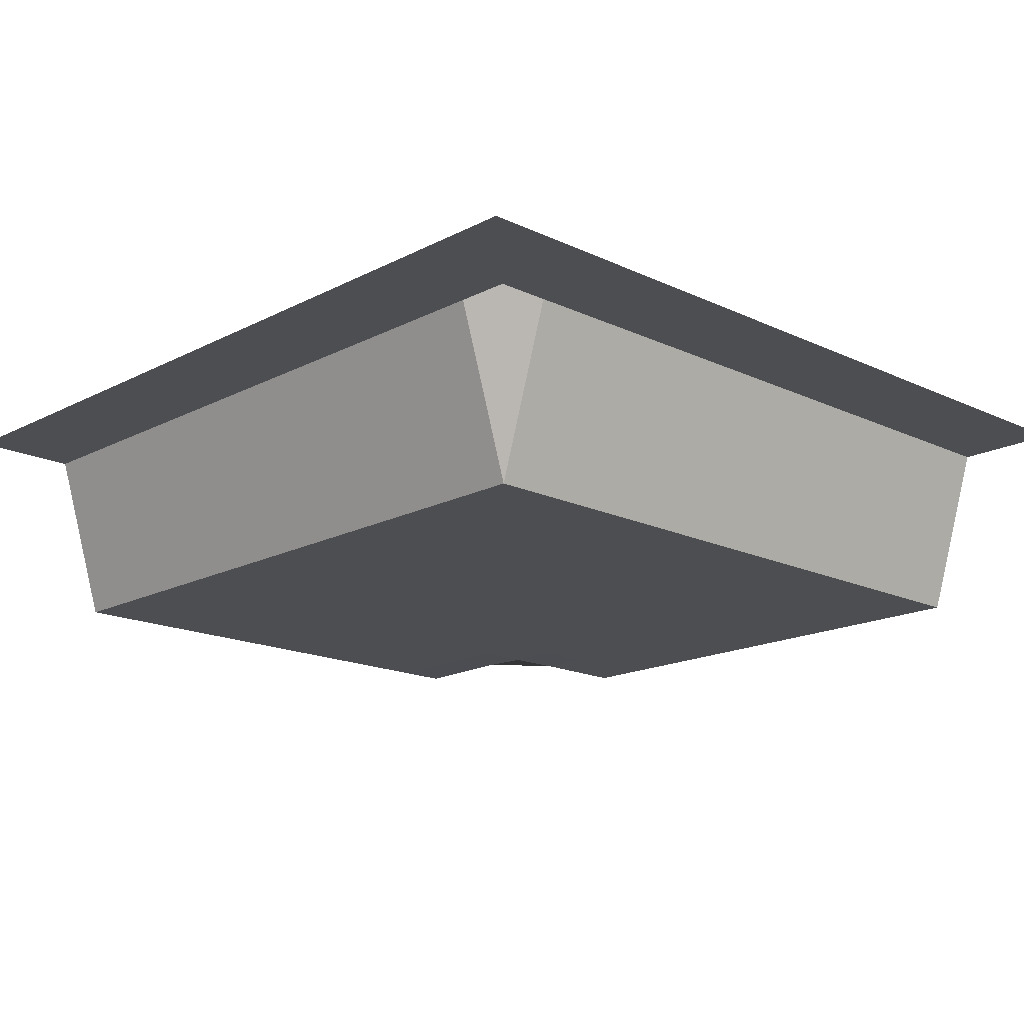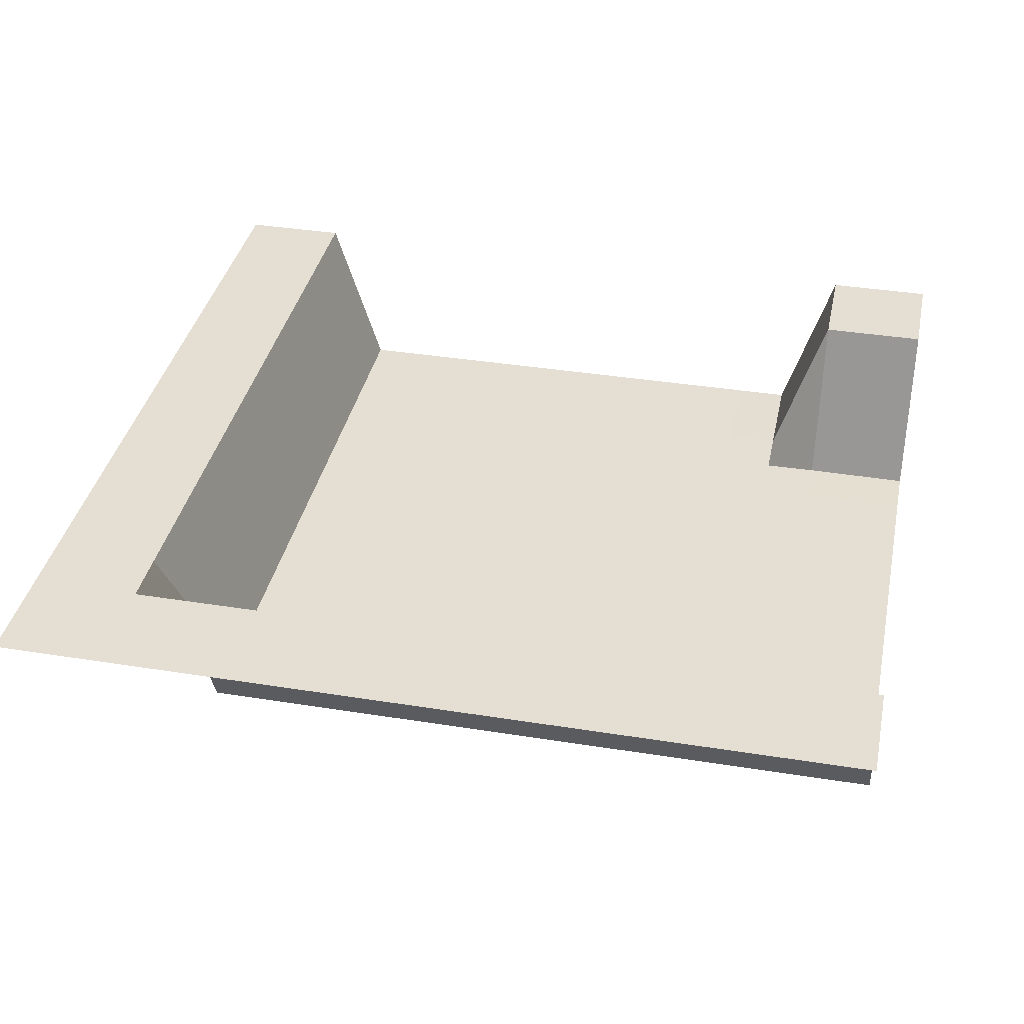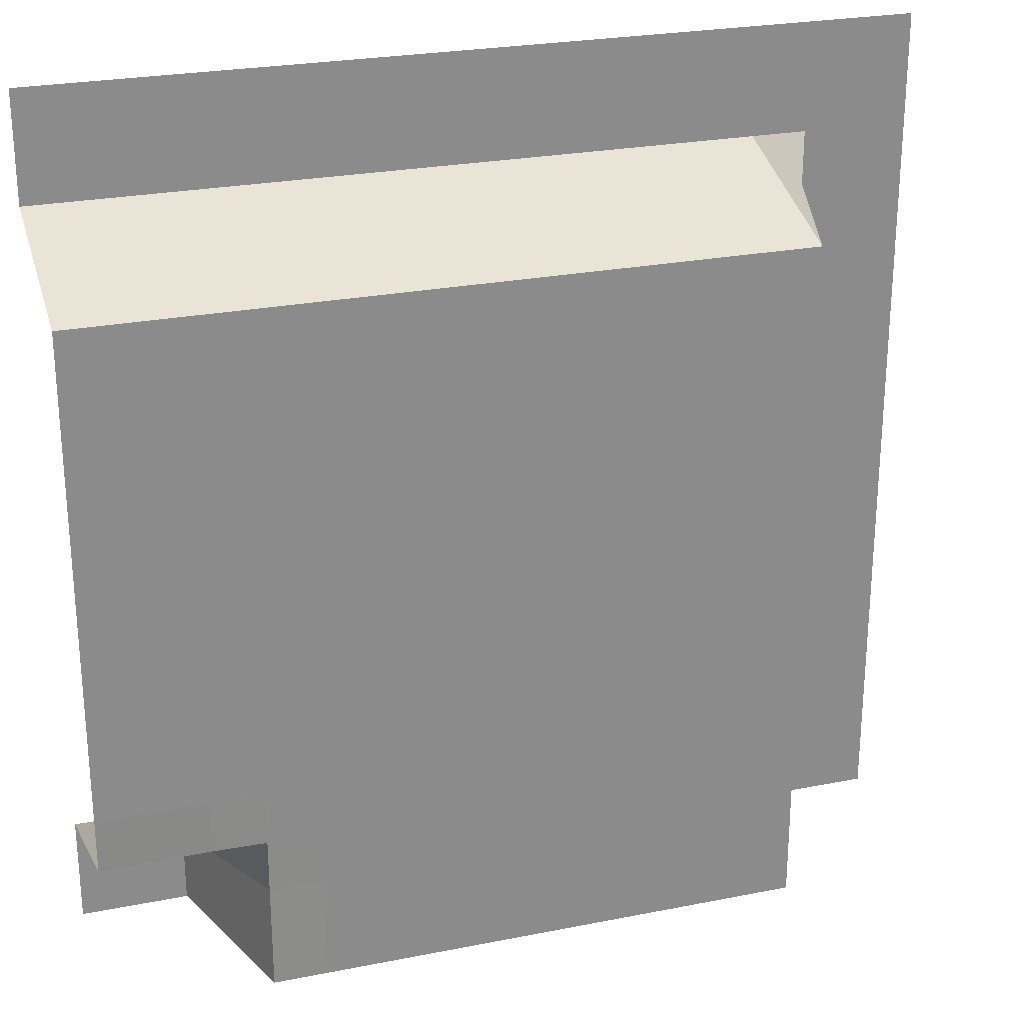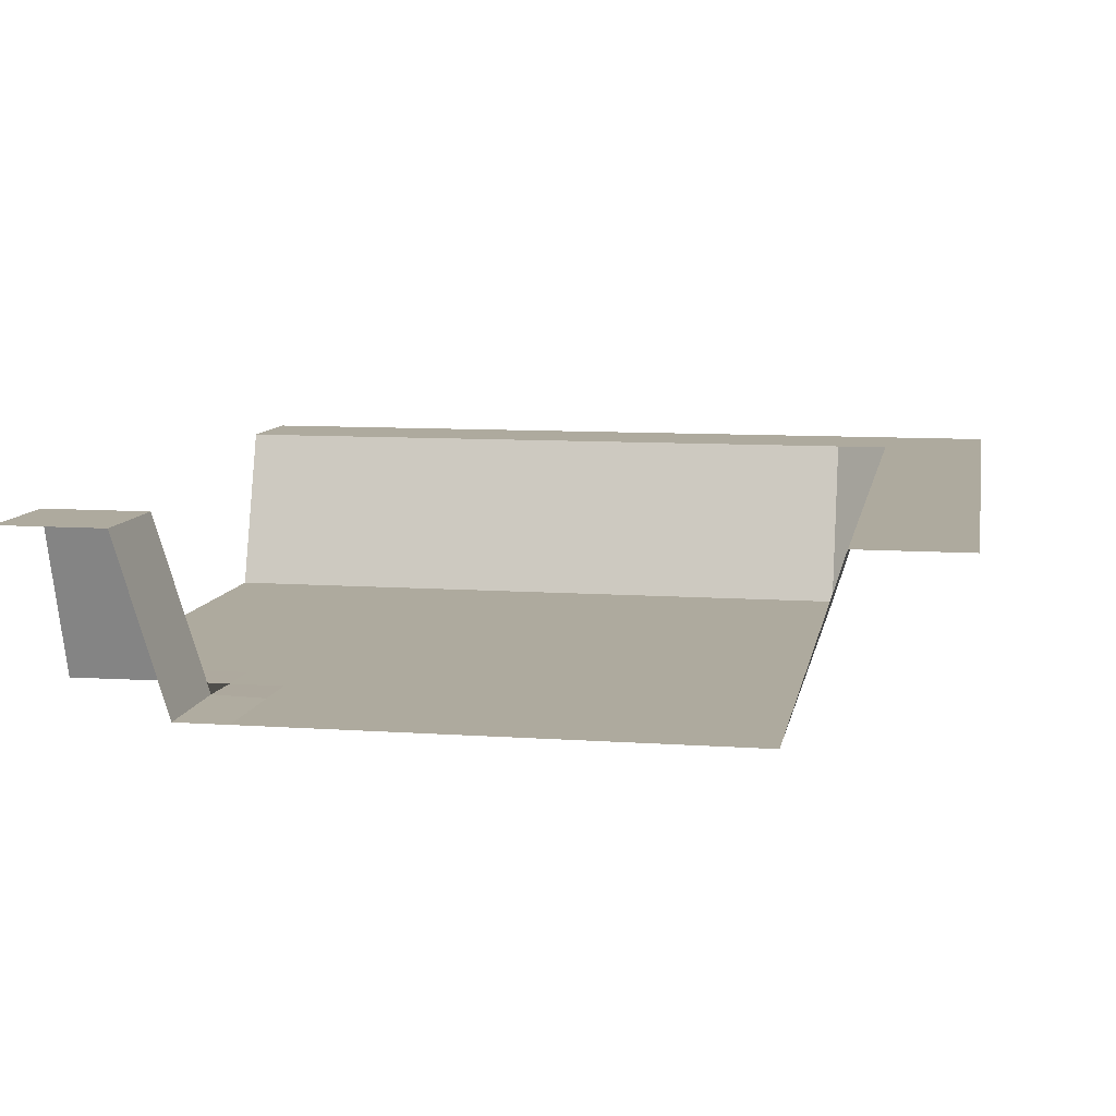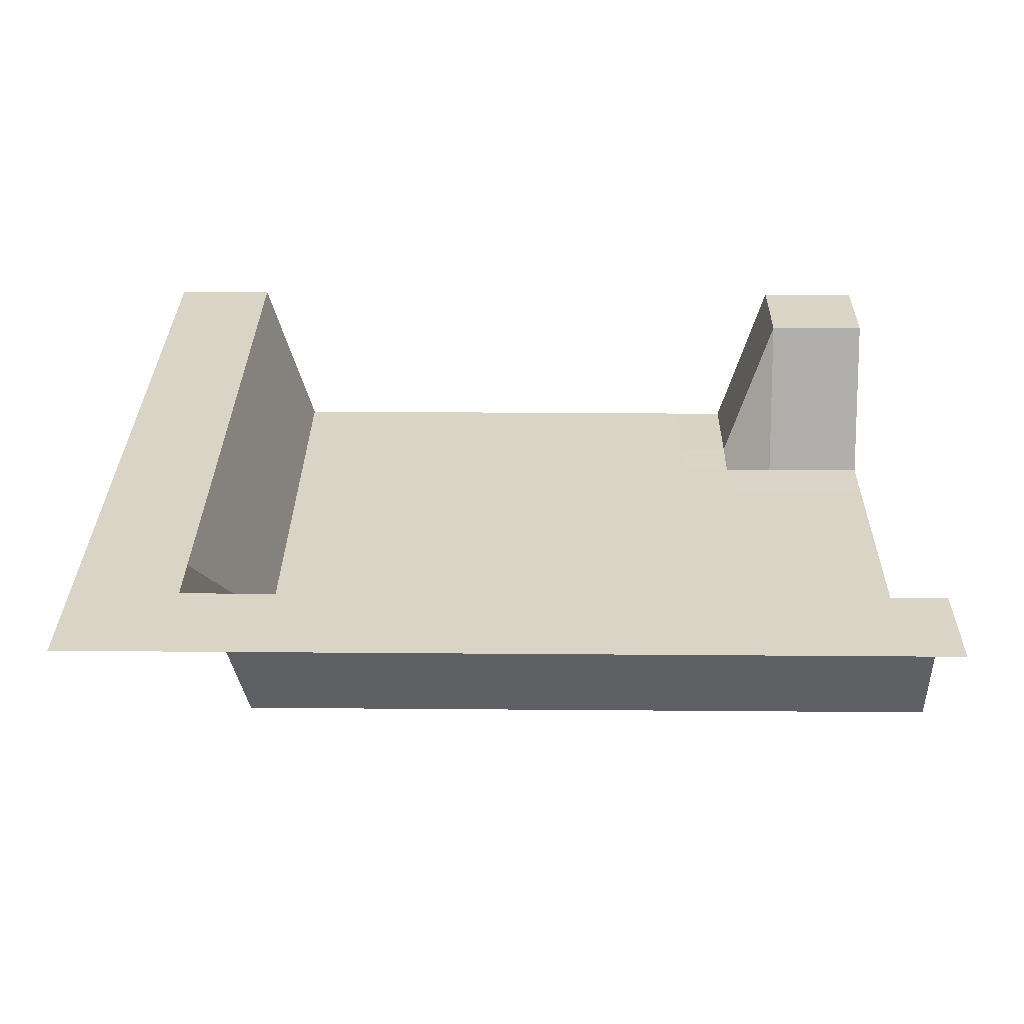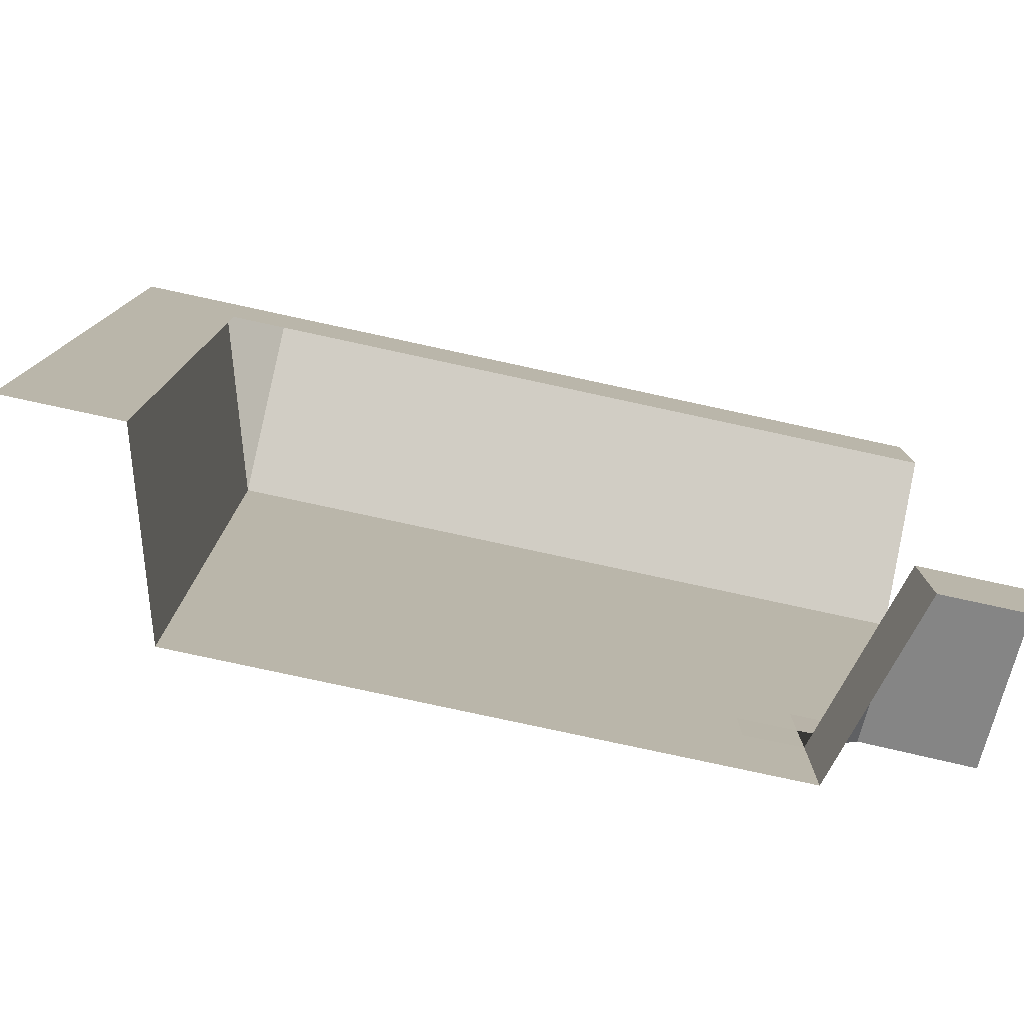
<metadata>
{"format":"obj","ext":"obj","renderer":"f3d","projection":"perspective","resolution":1024,"background":"white","views":[{"elev":-16.7,"azim":46.3,"up":"+Y"},{"elev":37.0,"azim":101.7,"up":"+Y"},{"elev":25.6,"azim":-17.6,"up":"+Z"},{"elev":9.3,"azim":-79.6,"up":"+Y"},{"elev":28.9,"azim":90.7,"up":"+Y"},{"elev":-79.3,"azim":167.8,"up":"+Z"}]}
</metadata>
<code>
o Plane
v -1 0.4 1
v 1 0.4 1
v -1 0.4 -1
v 1 0.4 -1
v -1 0 0
v 1 0.4 0
v 0 0.4 1
v 0 0 -1
v 0 0 0
v 0.5 0.4 1
v 0.5 0 -1
v 0.5 0 0
v 1 0.4 -0.5
v -1 0 -0.5
v 0 0 -0.5
v 0.5 0 -0.5
v -0.5039 0 -1
v -0.5039 0 0
v -0.5039 0.4 1
v -0.5039 0 -0.5
v -1 0 0.5
v 1 0.4 0.5
v 0 0 0.5
v 0.5 0 0.5
v -0.5039 0 0.5
v 0.7549 0.4 1
v 0.7549 0.4 -1
v 0.7549 0.4 0
v 0.7549 0.4 -0.5
v 0.7549 0.4 0.5
v -1 0.4 0.75
v 1 0.4 0.75
v 0 0.4 0.75
v 0.5 0.4 0.75
v -0.5039 0.4 0.75
v 0.7549 0.4 0.75
v 1 0.4 0.625
v 0 0 0.625
v 0.5 0 0.625
v -0.5039 0 0.625
v 0.7549 0.4 0.625
v -1 0 0.625
v 0.6274 0 -1
v 0.6274 0 0
v 0.6274 0 -0.5
v 0.6274 0 0.5
v 0.6274 0.4 1
v 0.6274 0.4 0.75
v 0.6274 0 0.625
v -0.7519 0.4 -1
v -0.7519 0 0
v -0.7519 0 -0.5
v -0.7519 0.4 1
v -0.7519 0 0.5
v -0.7519 0.4 0.75
v -0.7519 0 0.625
v -0.6279 0.4 1
v -0.6279 0 -1
v -0.6279 0 0
v -0.6279 0 -0.5
v -0.6279 0 0.5
v -0.6279 0.4 0.75
v -0.6279 0 0.625
v 1 0.4 -0.75
v 0 0 -0.75
v 0.5 0 -0.75
v -1 0.4 -0.75
v -0.5039 0 -0.75
v 0.7549 0.4 -0.75
v 0.6274 0 -0.75
v -0.7519 0.4 -0.75
v -0.6279 0.001174 -0.75
v -1 0 -0.625
v 1 0.4 -0.625
v 0 0 -0.625
v 0.5 0 -0.625
v -0.5039 0 -0.625
v 0.7549 0.4 -0.625
v 0.6274 0 -0.625
v -0.7519 0.003528 -0.625
v -0.6279 0 -0.625
f 69 64 4 27
f 30 22 6 28
f 25 23 9 18
f 68 65 8 17
f 23 24 12 9
f 65 66 11 8
f 9 12 16 15
f 18 9 15 20
f 28 6 13 29
f 59 18 20 60
f 72 68 17 58
f 61 25 18 59
f 63 40 25 61
f 38 39 24 23
f 40 38 23 25
f 41 37 22 30
f 49 41 30 46
f 44 28 29 45
f 46 30 28 44
f 70 69 27 43
f 47 26 36 48
f 26 2 32 36
f 19 7 33 35
f 7 10 34 33
f 57 19 35 62
f 48 36 41 49
f 36 32 37 41
f 35 33 38 40
f 33 34 39 38
f 62 35 40 63
f 34 48 49 39
f 10 47 48 34
f 66 70 43 11
f 24 46 44 12
f 12 44 45 16
f 39 49 46 24
f 31 55 56 42
f 1 53 55 31
f 42 56 54 21
f 21 54 51 5
f 67 71 50 3
f 5 51 52 14
f 55 62 63 56
f 53 57 62 55
f 56 63 61 54
f 54 61 59 51
f 71 72 58 50
f 51 59 60 52
f 80 81 72 71
f 73 80 71 67
f 76 79 70 66
f 79 78 69 70
f 81 77 68 72
f 75 76 66 65
f 77 75 65 68
f 78 74 64 69
f 29 13 74 78
f 20 15 75 77
f 15 16 76 75
f 60 20 77 81
f 45 29 78 79
f 16 45 79 76
f 14 52 80 73
f 52 60 81 80

</code>
